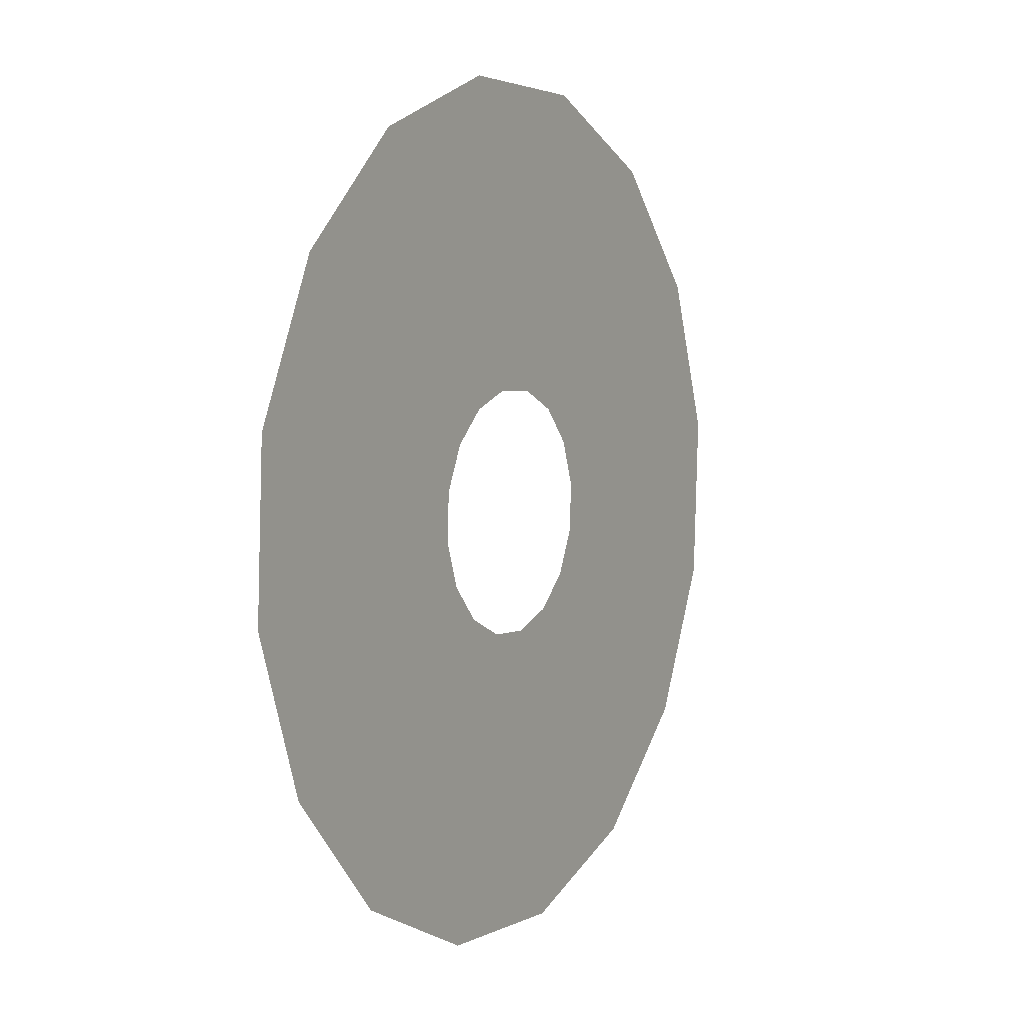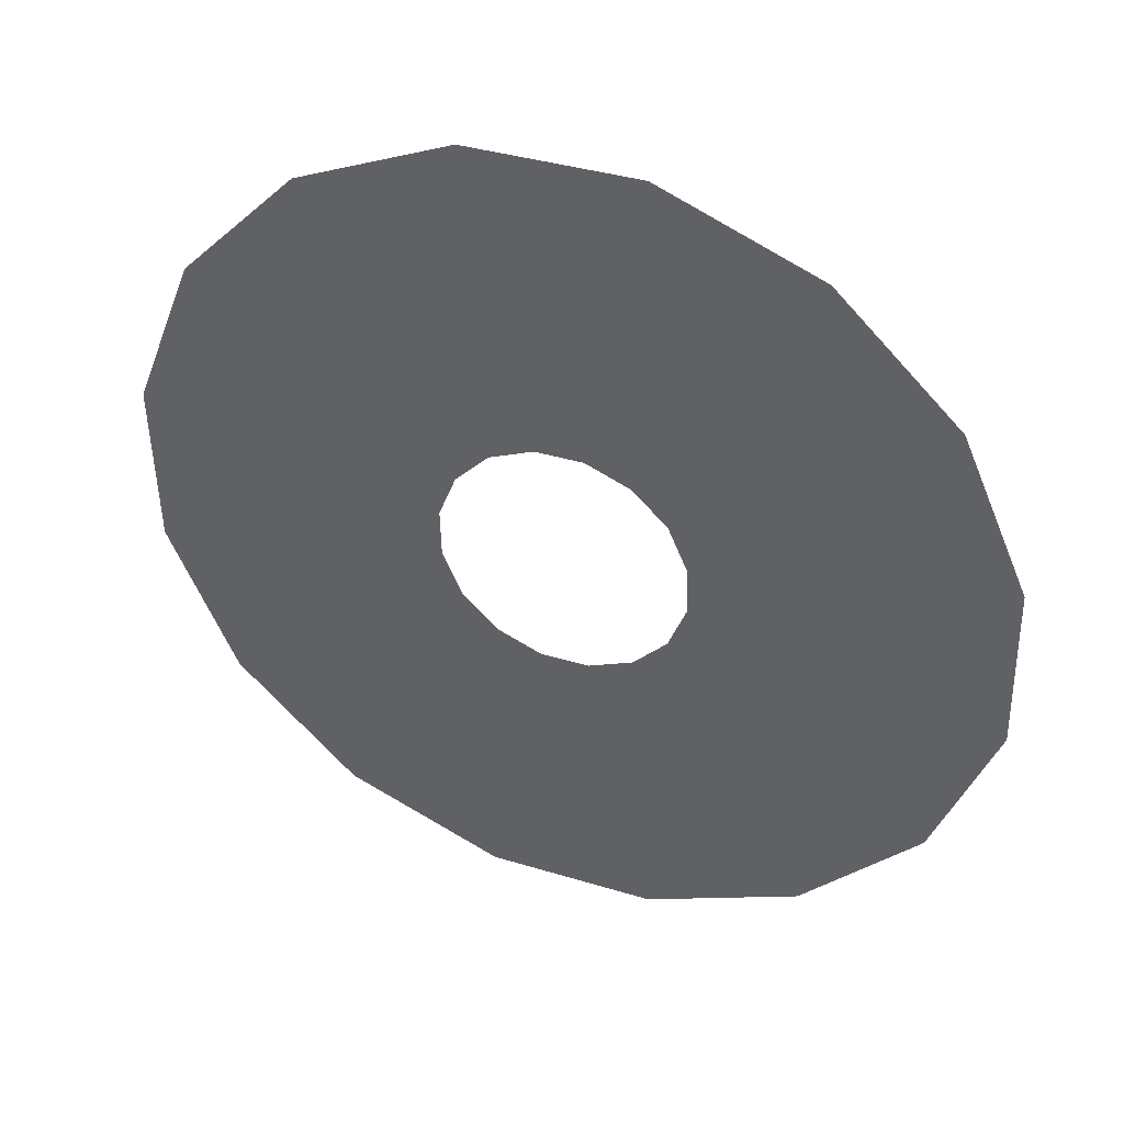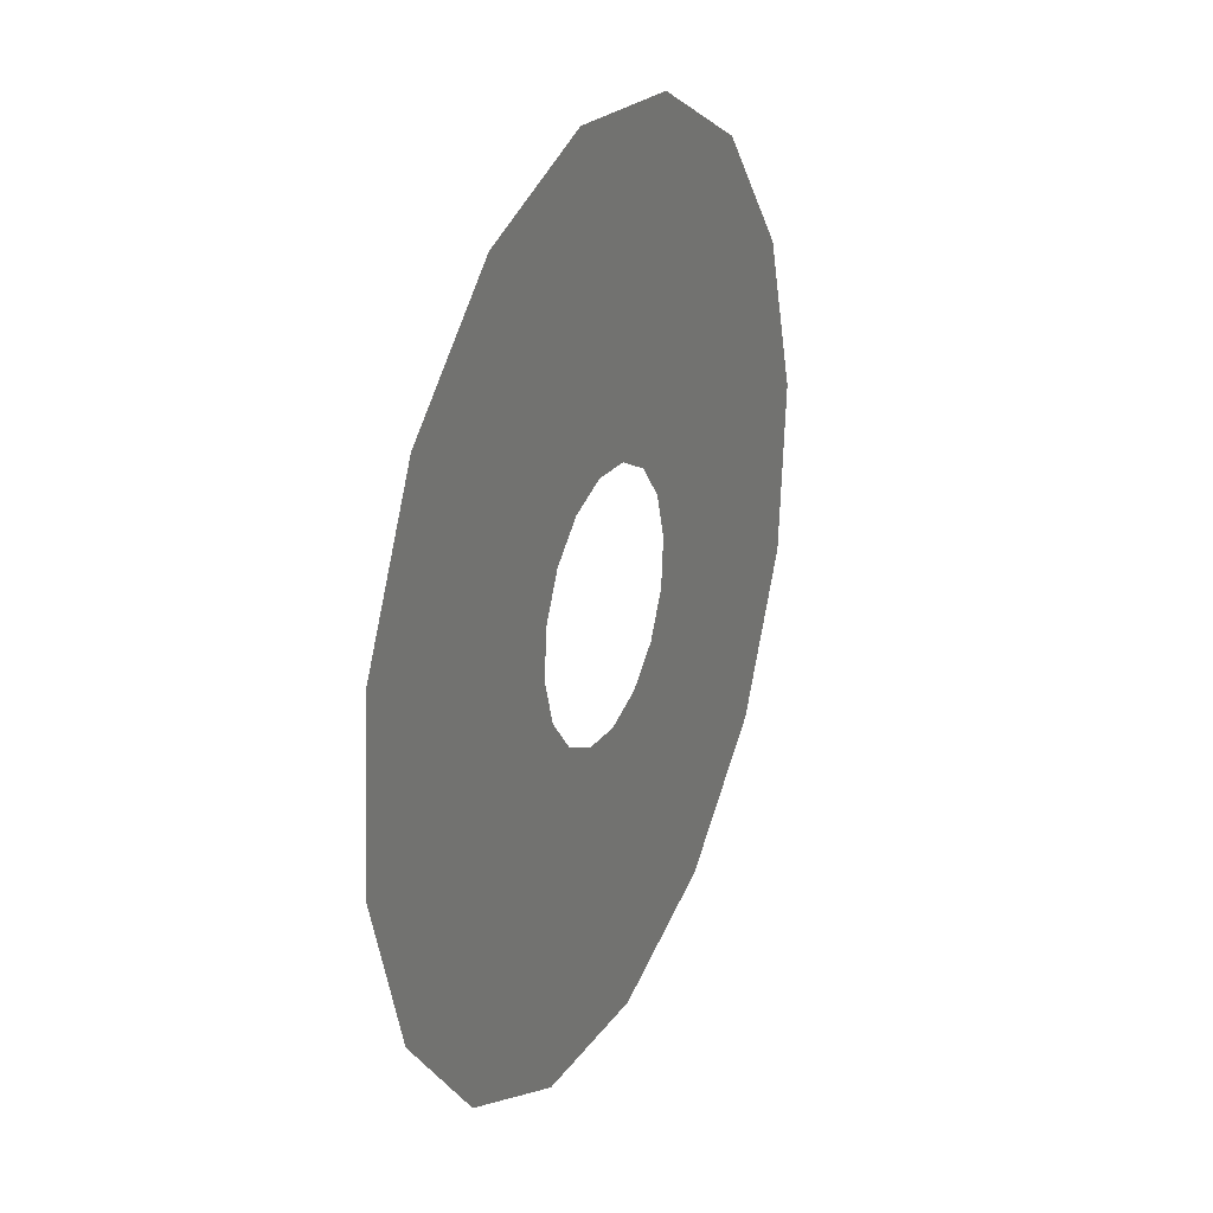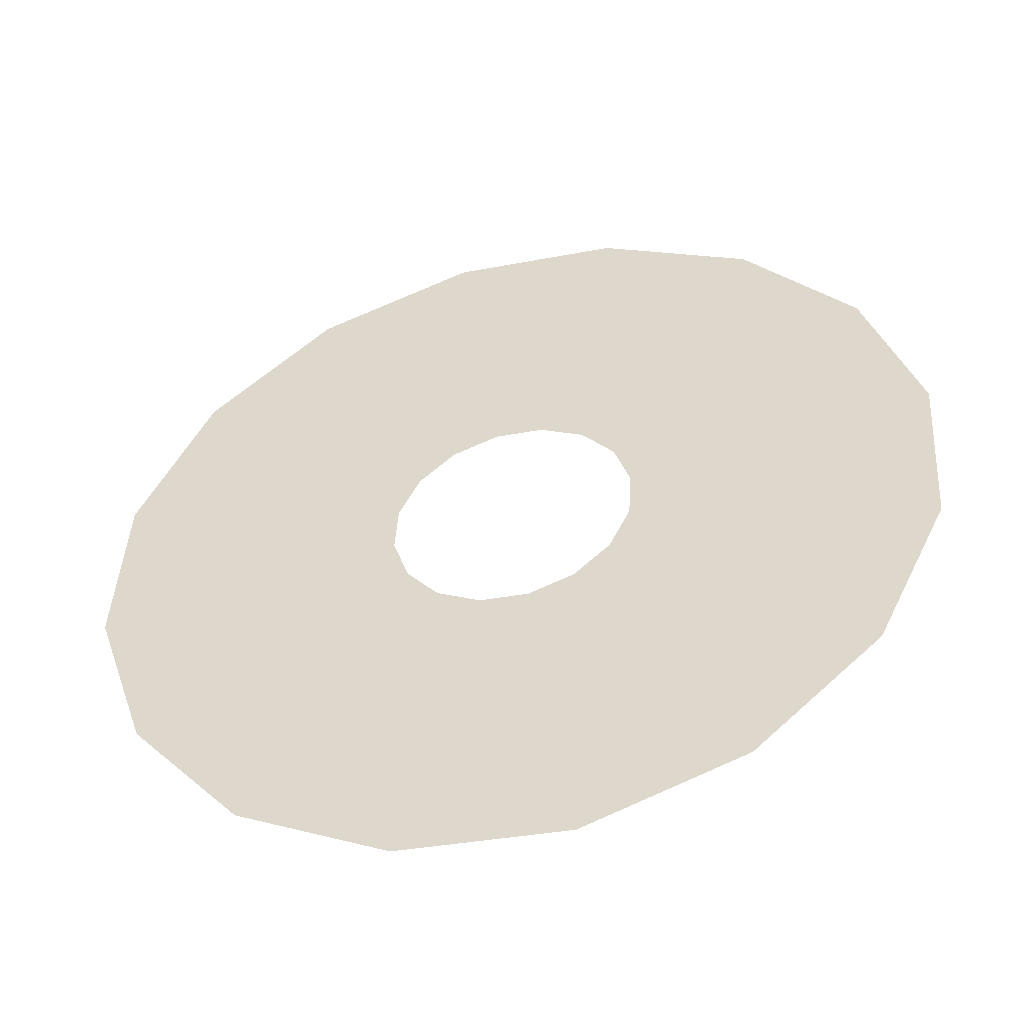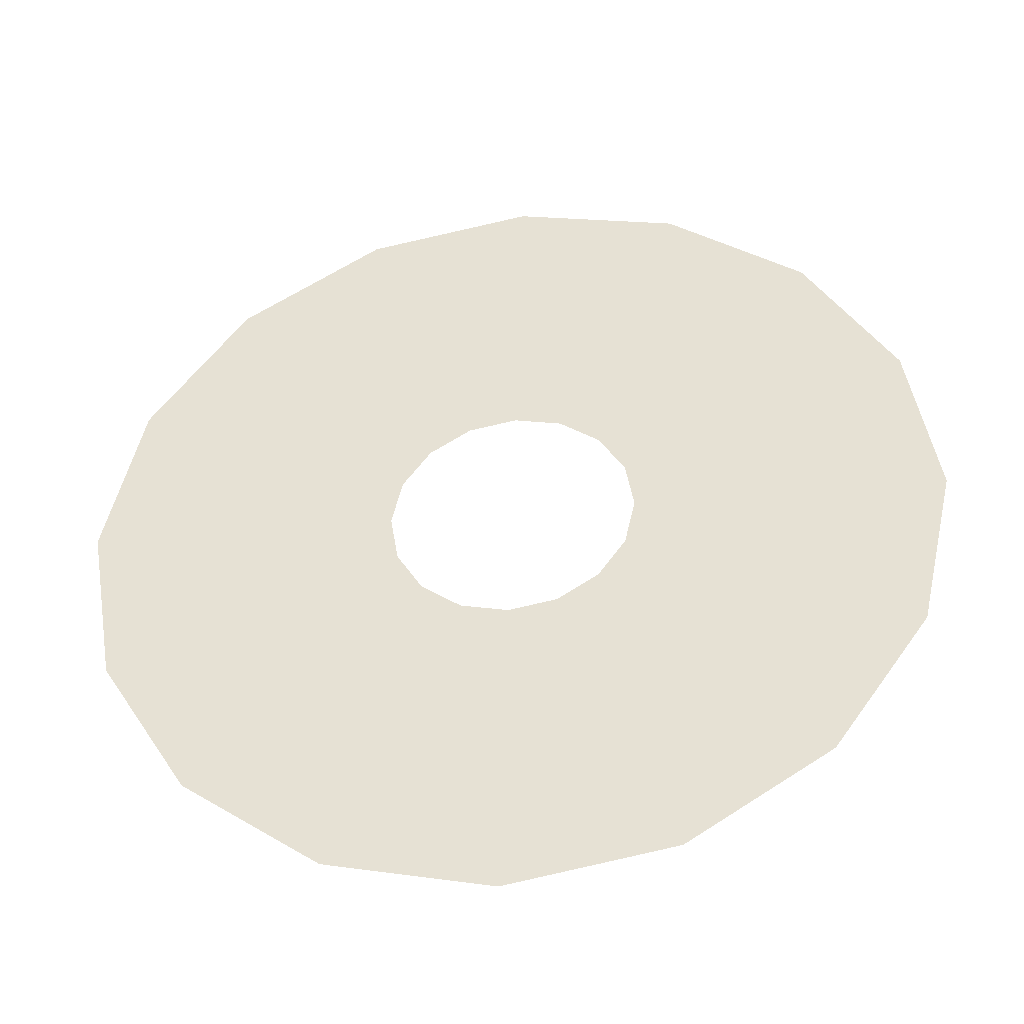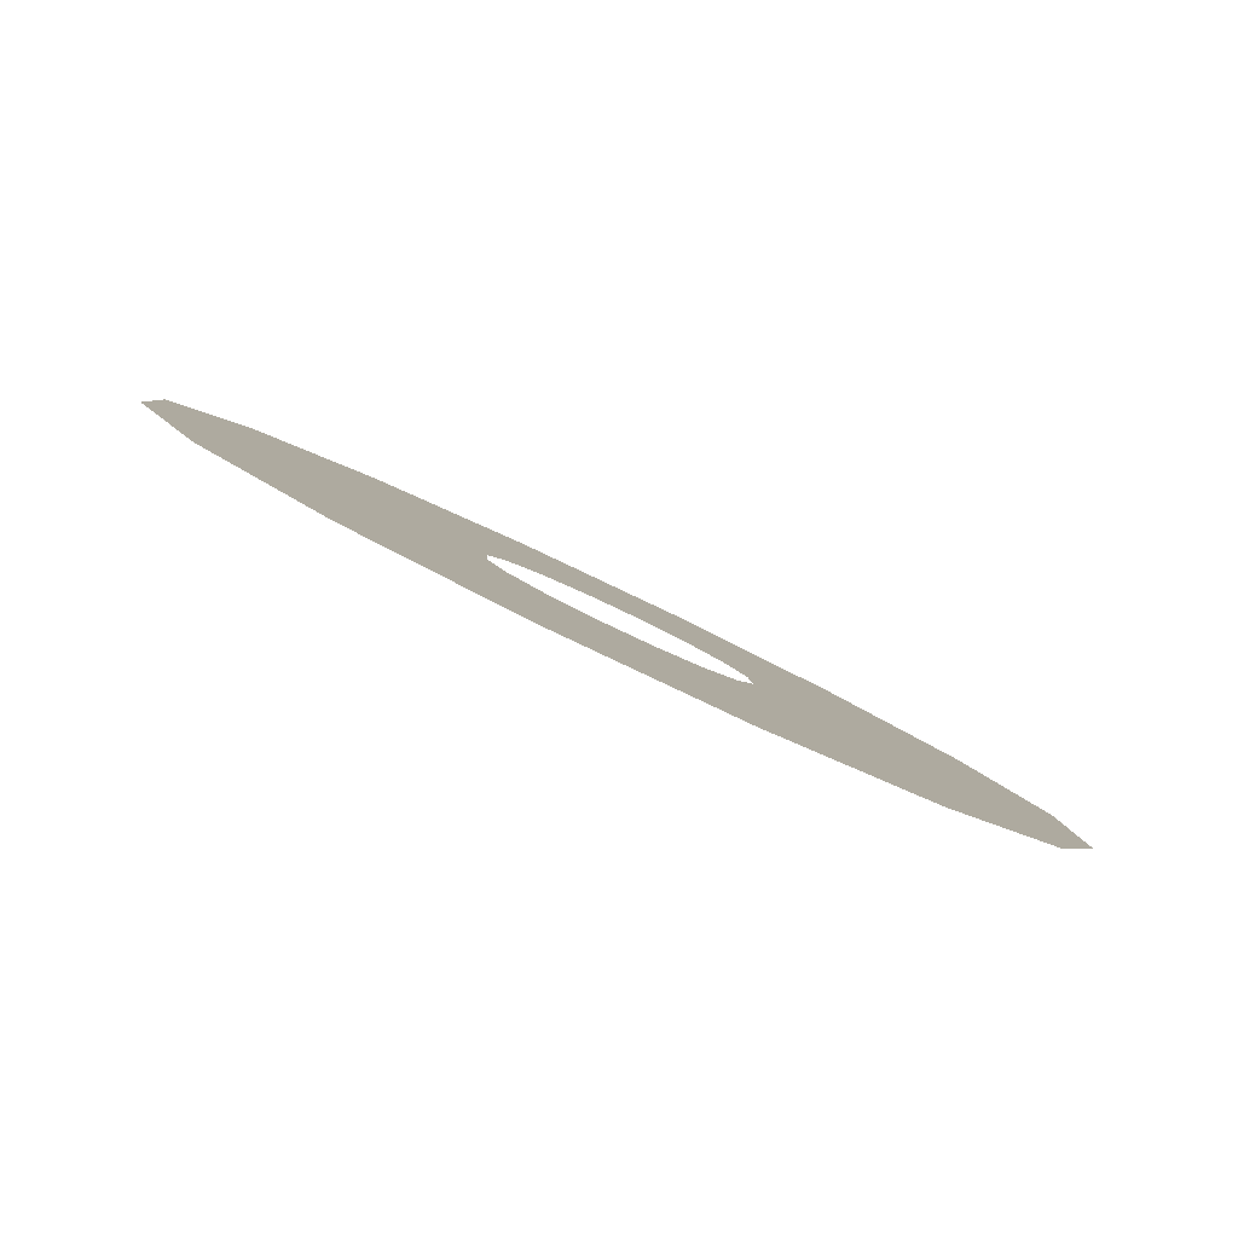
<metadata>
{"format":"obj","ext":"obj","renderer":"f3d","projection":"perspective","resolution":1024,"background":"white","views":[{"elev":-1.0,"azim":-87.0,"up":"+Z"},{"elev":-32.2,"azim":-44.4,"up":"+Y"},{"elev":17.0,"azim":-93.3,"up":"+Z"},{"elev":18.4,"azim":115.1,"up":"+Y"},{"elev":24.1,"azim":100.8,"up":"+Y"},{"elev":-6.5,"azim":13.3,"up":"+Y"}]}
</metadata>
<code>
g jackpot_shockwave2_mesh
v -0.4277 0.2783 -0.8573
v -0.4207 0.2404 -0.363
v -0.6932 0.3961 -0.5982
v -0.2595 0.1689 -0.5202
v -0.1987 0.1136 -0.1715
v -0.09699 0.1182 -0.9859
v -0.1226 0.0798 -0.2458
v -0.05886 0.07171 -0.5983
v 0.2484 -0.05999 -0.9644
v -0.02781 0.03388 -0.2826
v 0.1508 -0.0364 -0.5852
v 0.5561 -0.229 -0.796
v 0.07123 -0.0172 -0.2765
v 0.3374 -0.139 -0.4831
v 0.779 -0.3632 -0.5065
v 0.1594 -0.06566 -0.2282
v 0.4727 -0.2204 -0.3074
v 0.8834 -0.4421 -0.1399
v 0.2233 -0.1041 -0.1452
v 0.5361 -0.2682 -0.08489
v 0.8533 -0.4536 0.248
v 0.2533 -0.1267 -0.04011
v 0.5178 -0.2753 0.1505
v 0.6932 -0.3961 0.5982
v 0.2446 -0.13 0.07111
v 0.4207 -0.2404 0.363
v 0.1987 -0.1136 0.1715
v 0.4277 -0.2783 0.8573
v 0.4207 -0.2404 0.363
v 0.6932 -0.3961 0.5982
v 0.2595 -0.1689 0.5202
v 0.1987 -0.1136 0.1715
v 0.09699 -0.1182 0.9859
v 0.1226 -0.0798 0.2458
v 0.05886 -0.07171 0.5983
v -0.2484 0.05999 0.9644
v 0.02781 -0.03388 0.2826
v -0.1508 0.0364 0.5852
v -0.5561 0.229 0.796
v -0.07123 0.0172 0.2765
v -0.3374 0.139 0.4831
v -0.779 0.3632 0.5065
v -0.1594 0.06566 0.2282
v -0.4727 0.2204 0.3074
v -0.8834 0.4421 0.1399
v -0.2233 0.1041 0.1452
v -0.5361 0.2682 0.08489
v -0.8533 0.4536 -0.248
v -0.2533 0.1267 0.04011
v -0.5178 0.2753 -0.1505
v -0.6932 0.3961 -0.5982
v -0.2446 0.1301 -0.07111
v -0.4207 0.2404 -0.363
v -0.1987 0.1136 -0.1715
g jackpot_shockwave2_mesh_0
f 3 2 1
f 2 4 1
f 2 5 4
f 1 4 6
f 5 7 4
f 4 8 6
f 4 7 8
f 6 8 9
f 7 10 8
f 8 11 9
f 8 10 11
f 9 11 12
f 10 13 11
f 11 14 12
f 11 13 14
f 12 14 15
f 13 16 14
f 14 17 15
f 14 16 17
f 15 17 18
f 16 19 17
f 17 20 18
f 17 19 20
f 18 20 21
f 19 22 20
f 20 23 21
f 20 22 23
f 21 23 24
f 22 25 23
f 23 26 24
f 23 25 26
f 25 27 26
f 30 29 28
f 29 31 28
f 29 32 31
f 28 31 33
f 32 34 31
f 31 35 33
f 31 34 35
f 33 35 36
f 34 37 35
f 35 38 36
f 35 37 38
f 36 38 39
f 37 40 38
f 38 41 39
f 38 40 41
f 39 41 42
f 40 43 41
f 41 44 42
f 41 43 44
f 42 44 45
f 43 46 44
f 44 47 45
f 44 46 47
f 45 47 48
f 46 49 47
f 47 50 48
f 47 49 50
f 48 50 51
f 49 52 50
f 50 53 51
f 50 52 53
f 52 54 53

</code>
